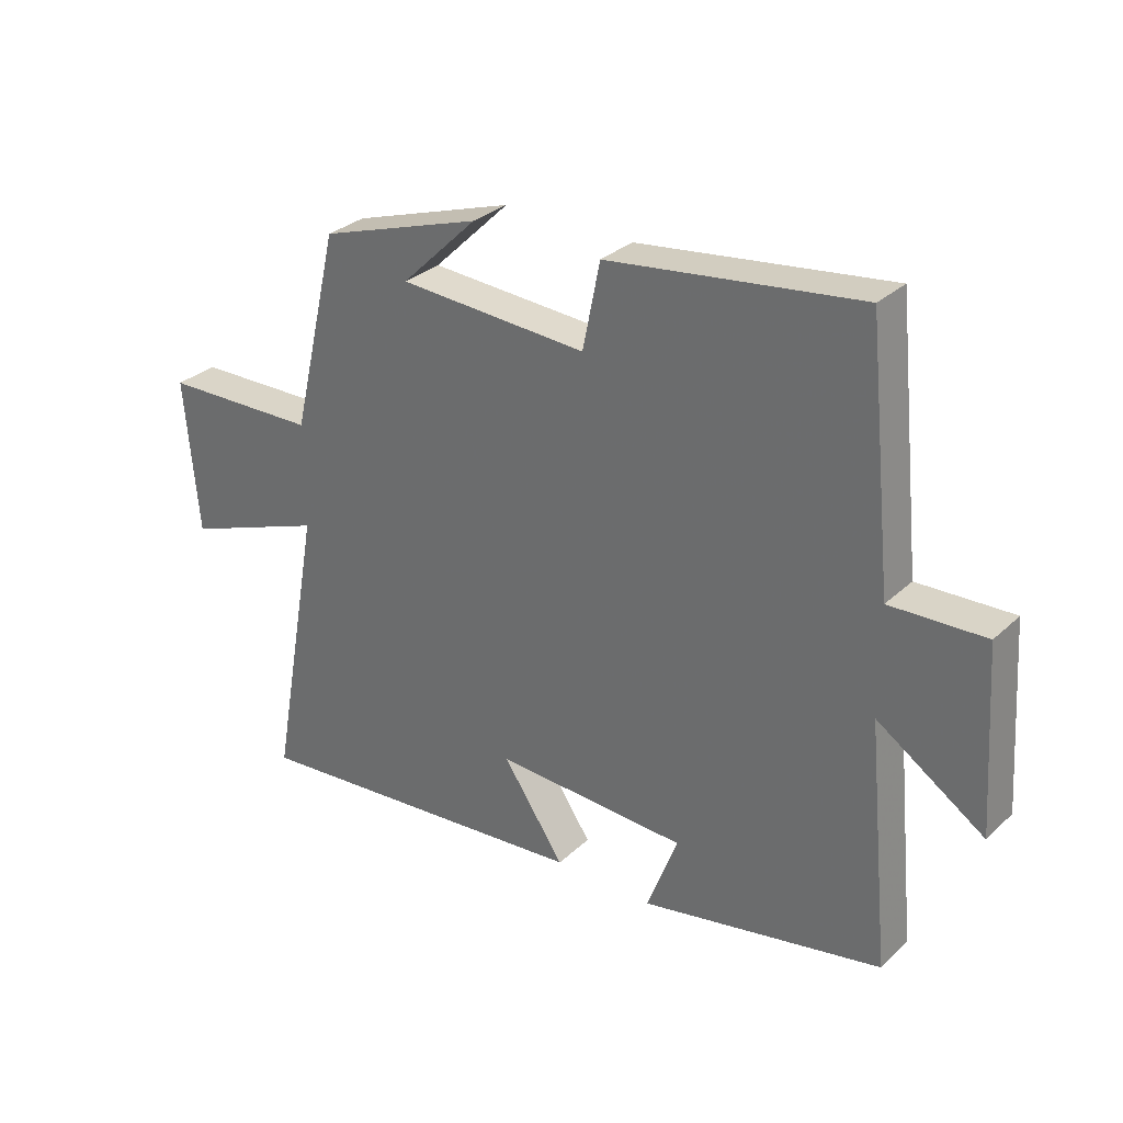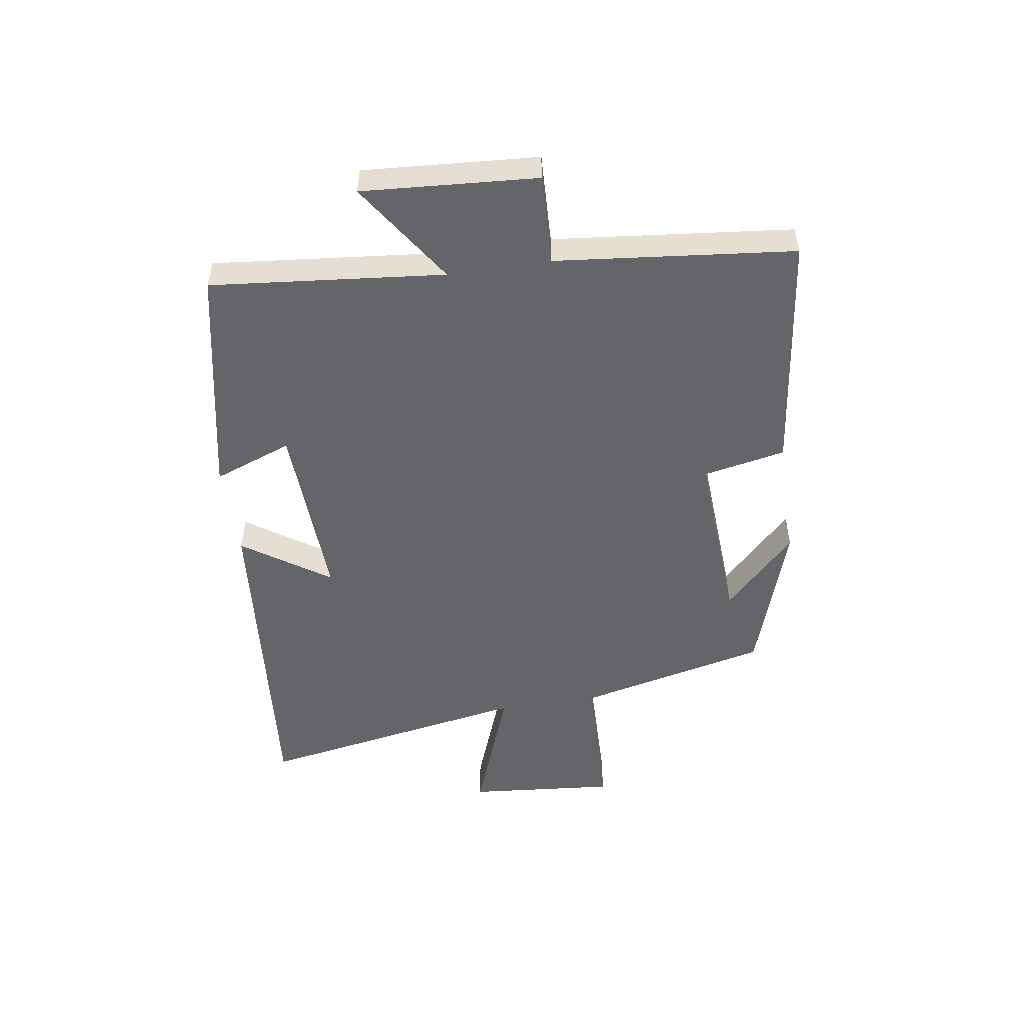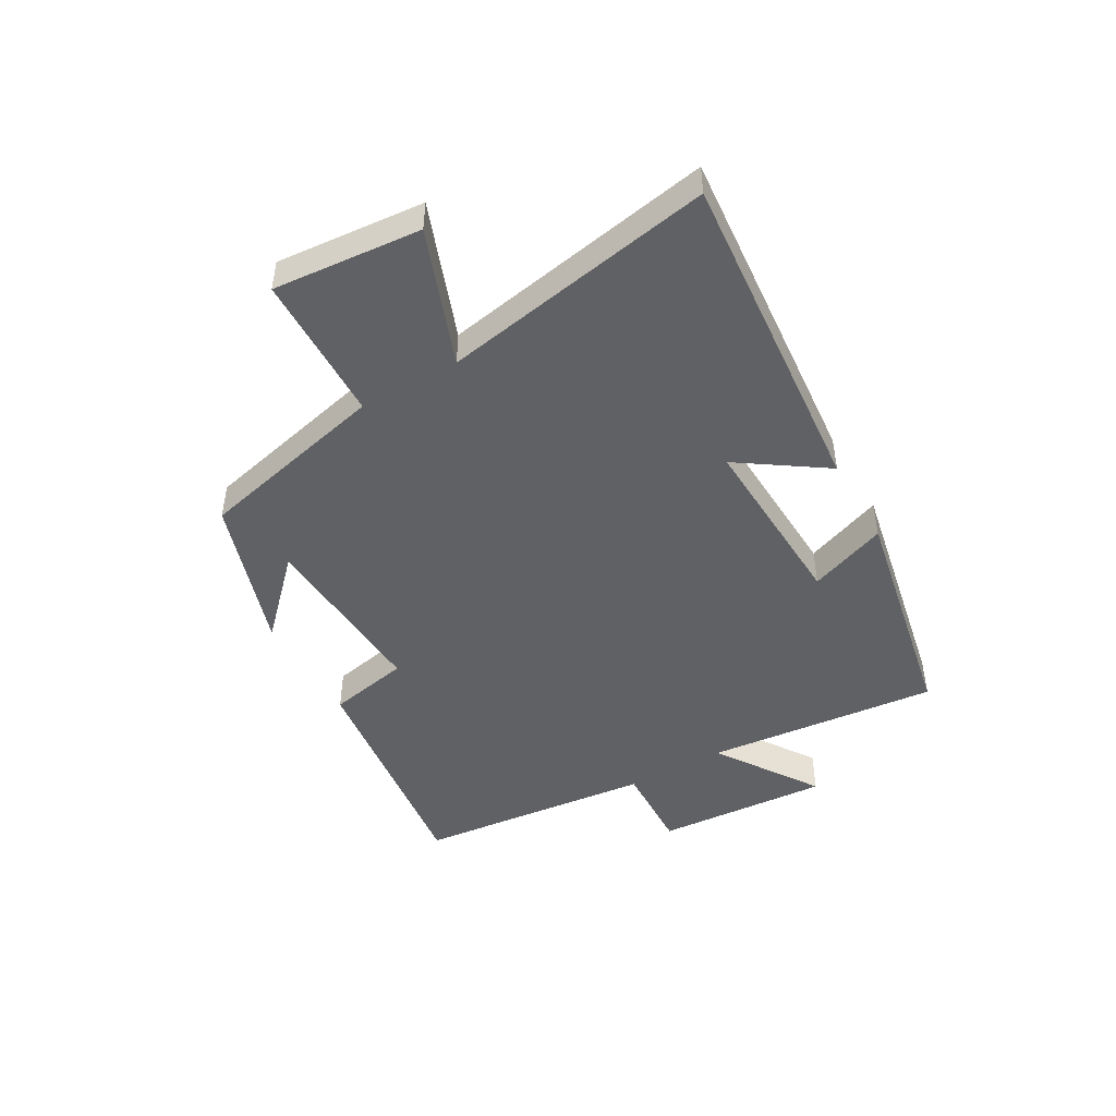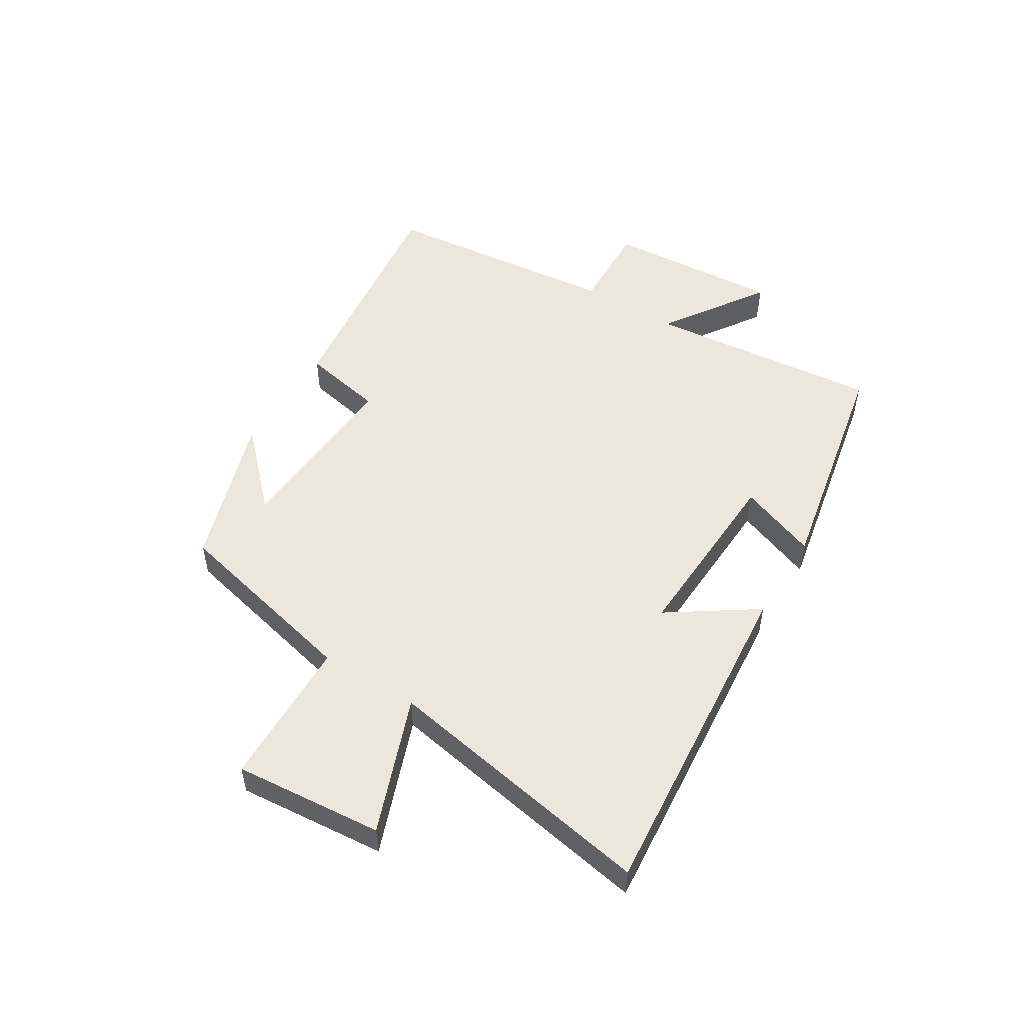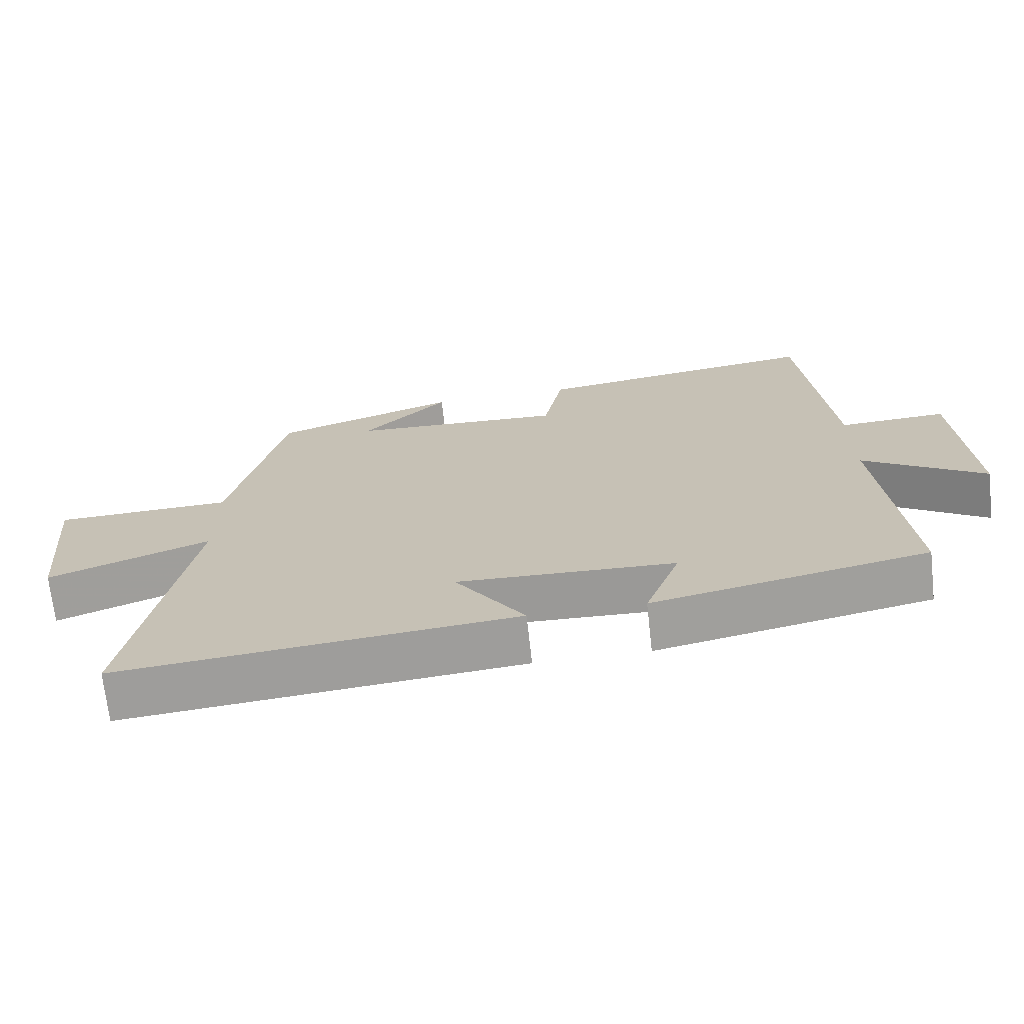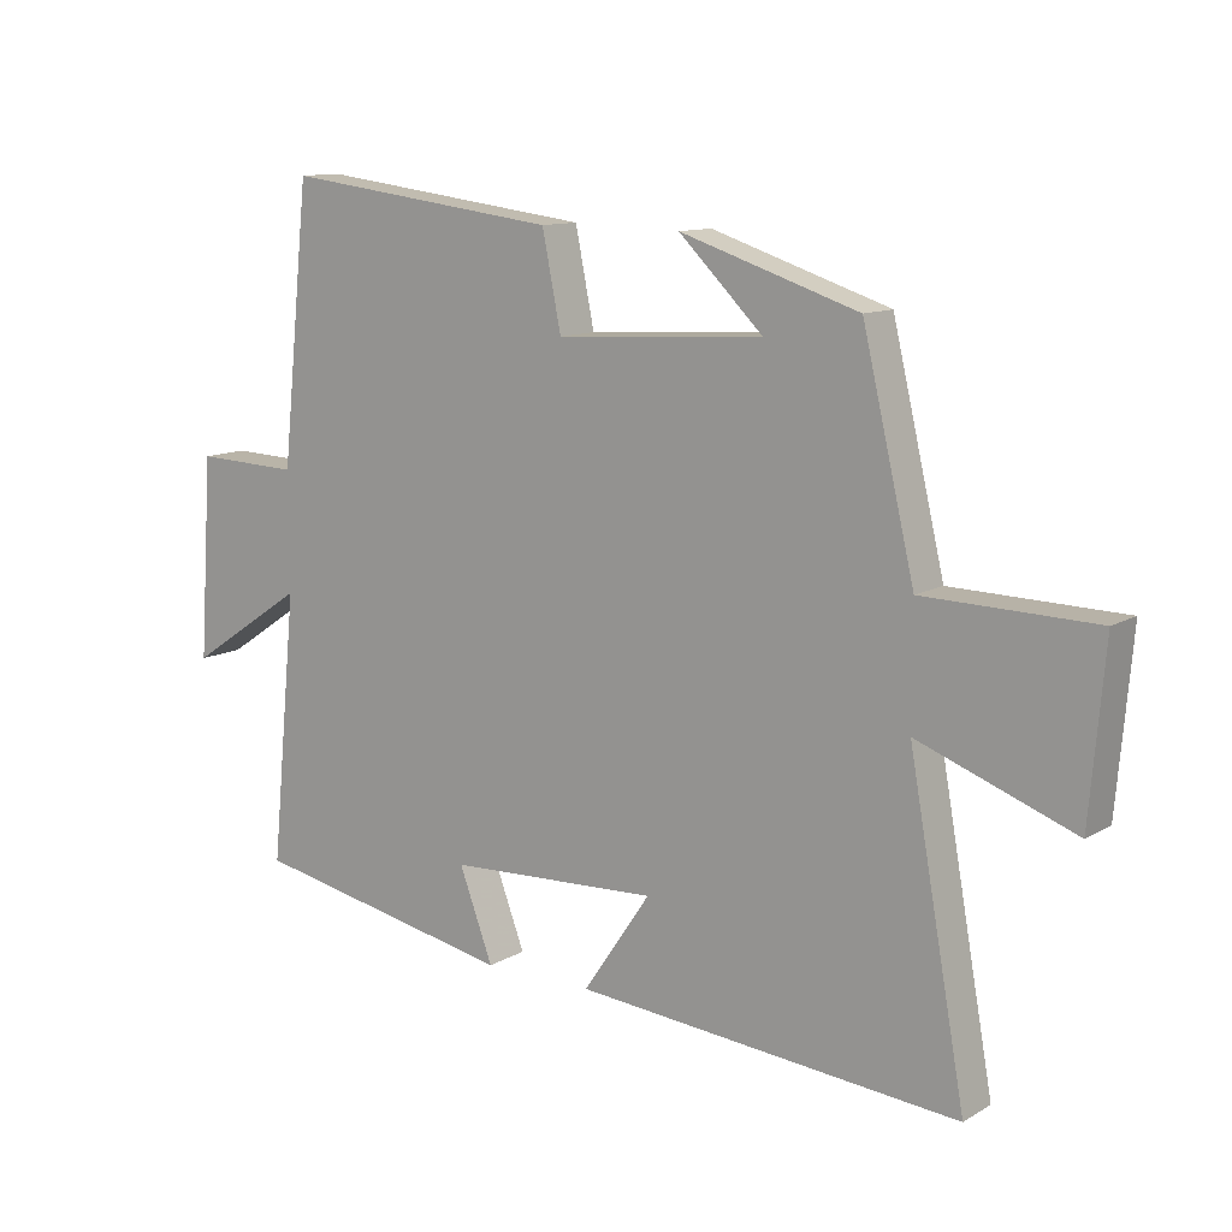
<metadata>
{"format":"obj","ext":"obj","renderer":"f3d","projection":"perspective","resolution":1024,"background":"white","views":[{"elev":30.5,"azim":-142.6,"up":"+Z"},{"elev":-51.4,"azim":-81.4,"up":"+Y"},{"elev":-46.9,"azim":119.8,"up":"+Y"},{"elev":51.7,"azim":121.7,"up":"+Y"},{"elev":-69.7,"azim":-173.7,"up":"+Z"},{"elev":11.6,"azim":36.3,"up":"+Z"}]}
</metadata>
<code>
v 0.423 0.07 0.414
v 0.5 0.07 0.088
v 0.753 0.07 0.082
v 0.731 0.07 -0.17
v 0.5 0.07 -0.084
v 0.584 0.07 -0.55
v 0.016 0.07 -0.5
v 0.116 0.07 -0.353
v -0.196 0.07 -0.367
v -0.146 0.07 -0.5
v -0.539 0.07 -0.422
v -0.5 0.07 -0.026
v -0.674 0.07 -0.142
v -0.654 0.07 0.154
v -0.5 0.07 0.148
v -0.458 0.07 0.552
v -0.05 0.07 0.5
v -0.022 0.07 0.361
v 0.284 0.07 0.379
v 0.16 0.07 0.5
v 0.423 0 0.414
v 0.5 0 0.088
v 0.753 0 0.082
v 0.731 0 -0.17
v 0.5 0 -0.084
v 0.584 0 -0.55
v 0.016 0 -0.5
v 0.116 0 -0.353
v -0.196 0 -0.367
v -0.146 0 -0.5
v -0.539 0 -0.422
v -0.5 0 -0.026
v -0.674 0 -0.142
v -0.654 0 0.154
v -0.5 0 0.148
v -0.458 0 0.552
v -0.05 0 0.5
v -0.022 0 0.361
v 0.284 0 0.379
v 0.16 0 0.5
f 19 20 1
f 15 16 17 18
f 15 18 19
f 12 13 14 15
f 12 15 19 1
f 9 10 11 12
f 8 9 12 1
f 5 6 7 8
f 2 3 4 5
f 1 2 5 8
f 21 40 39
f 38 37 36 35
f 39 38 35
f 35 34 33 32
f 21 39 35 32
f 32 31 30 29
f 21 32 29 28
f 28 27 26 25
f 25 24 23 22
f 28 25 22 21
f 1 21 22 2
f 2 22 23 3
f 3 23 24 4
f 4 24 25 5
f 5 25 26 6
f 6 26 27 7
f 7 27 28 8
f 8 28 29 9
f 9 29 30 10
f 10 30 31 11
f 11 31 32 12
f 12 32 33 13
f 13 33 34 14
f 14 34 35 15
f 15 35 36 16
f 16 36 37 17
f 17 37 38 18
f 18 38 39 19
f 19 39 40 20
f 20 40 21 1

</code>
